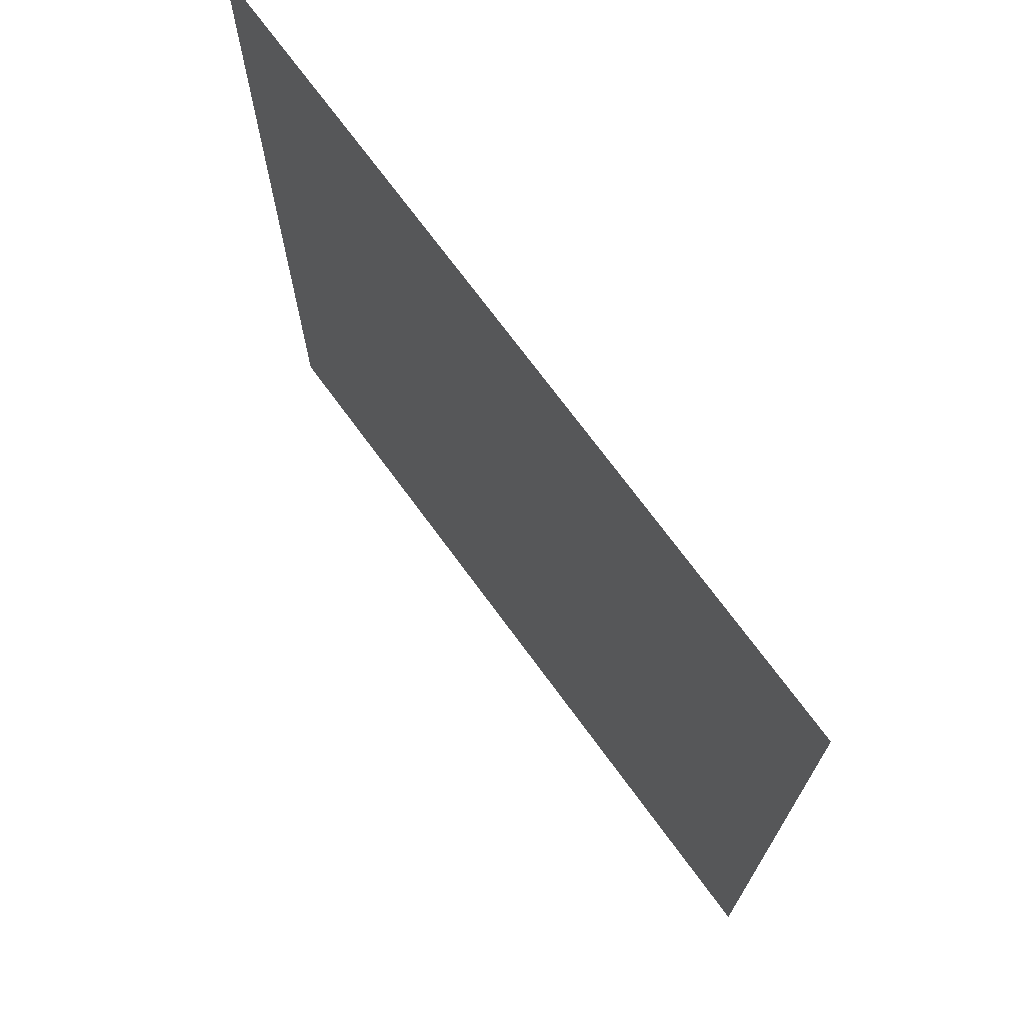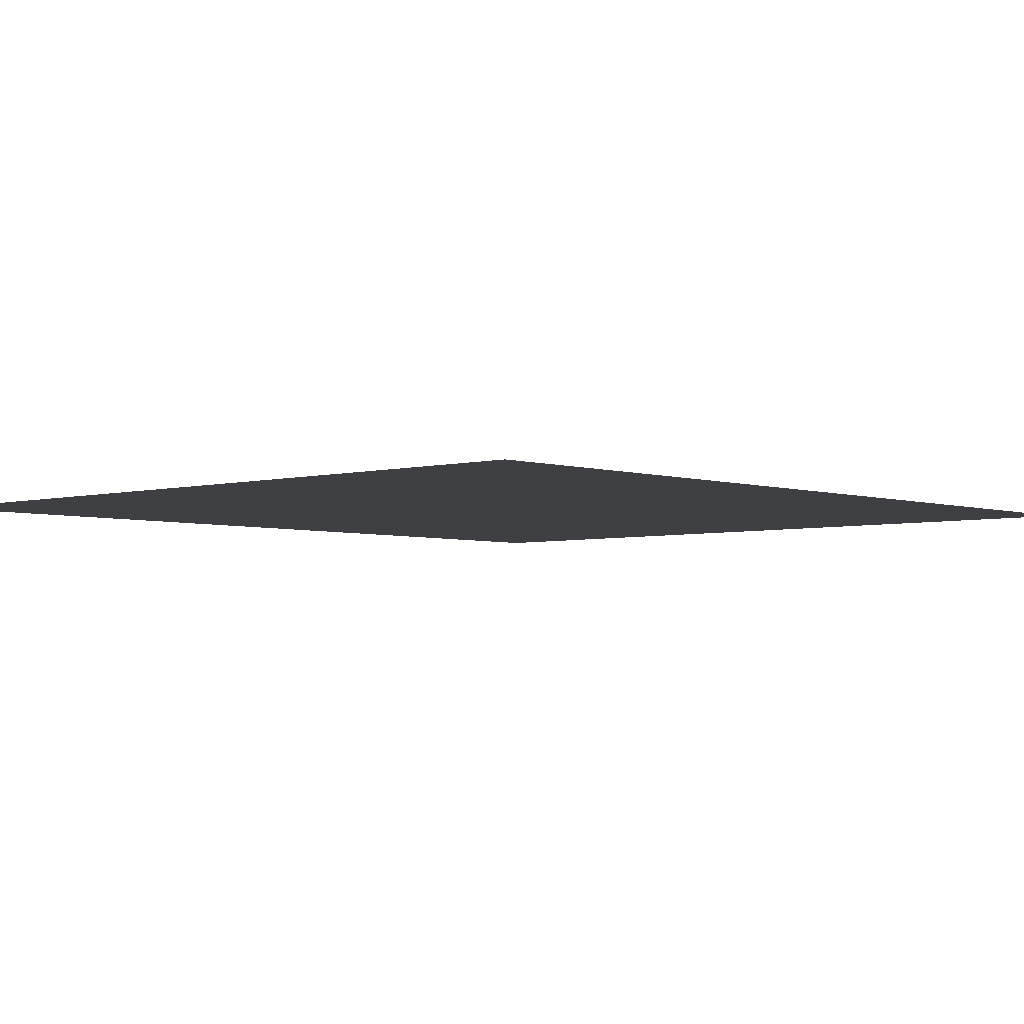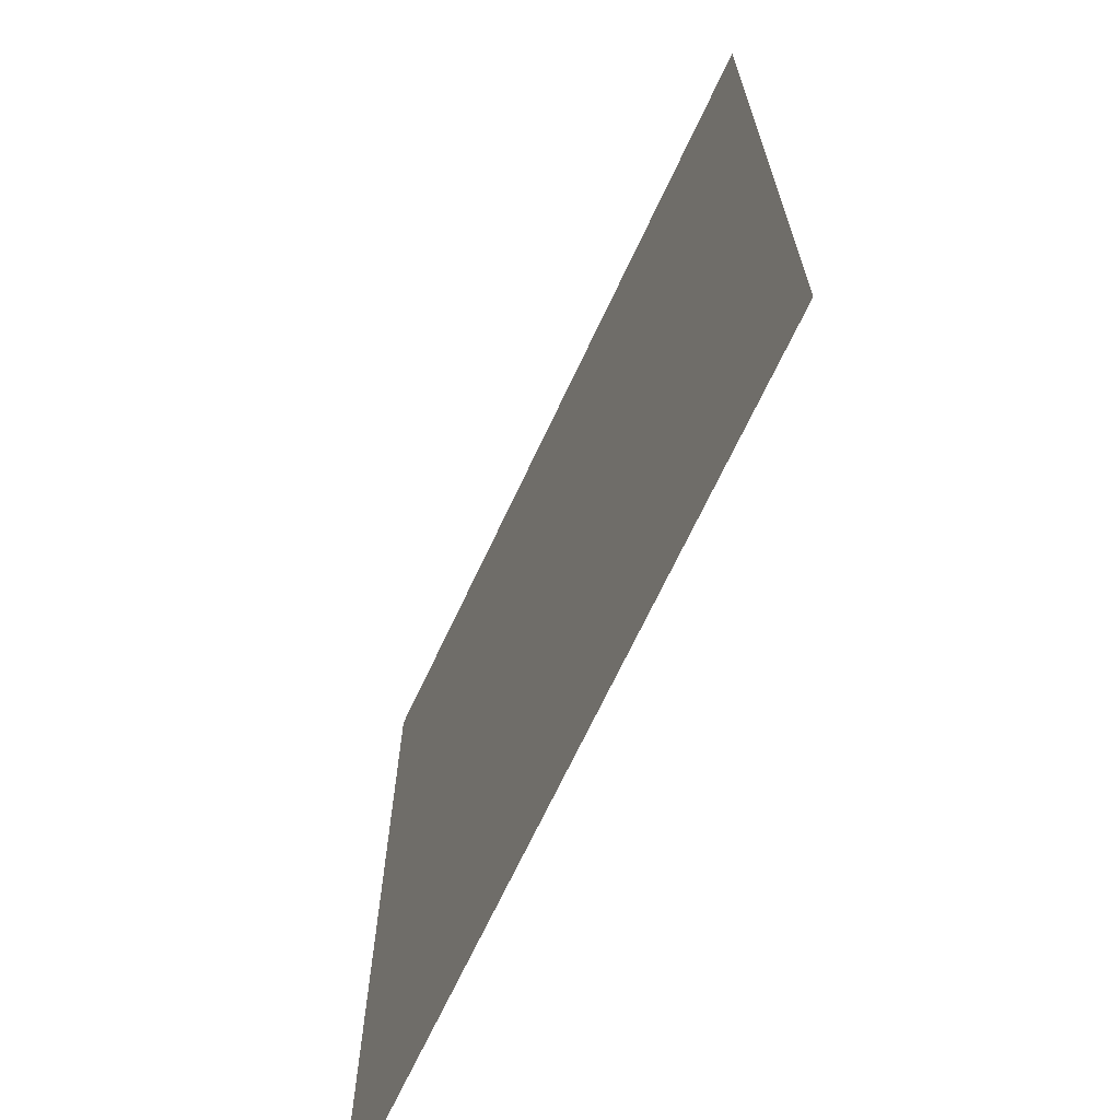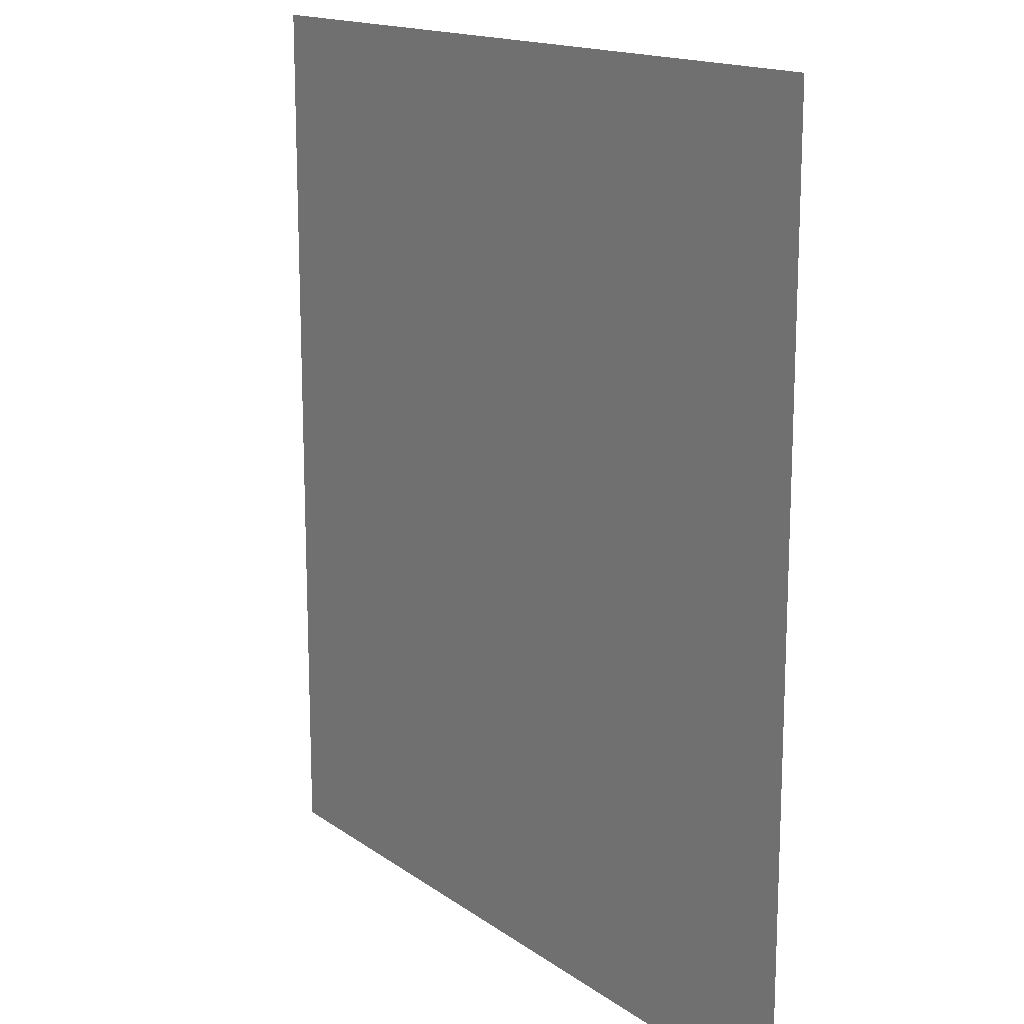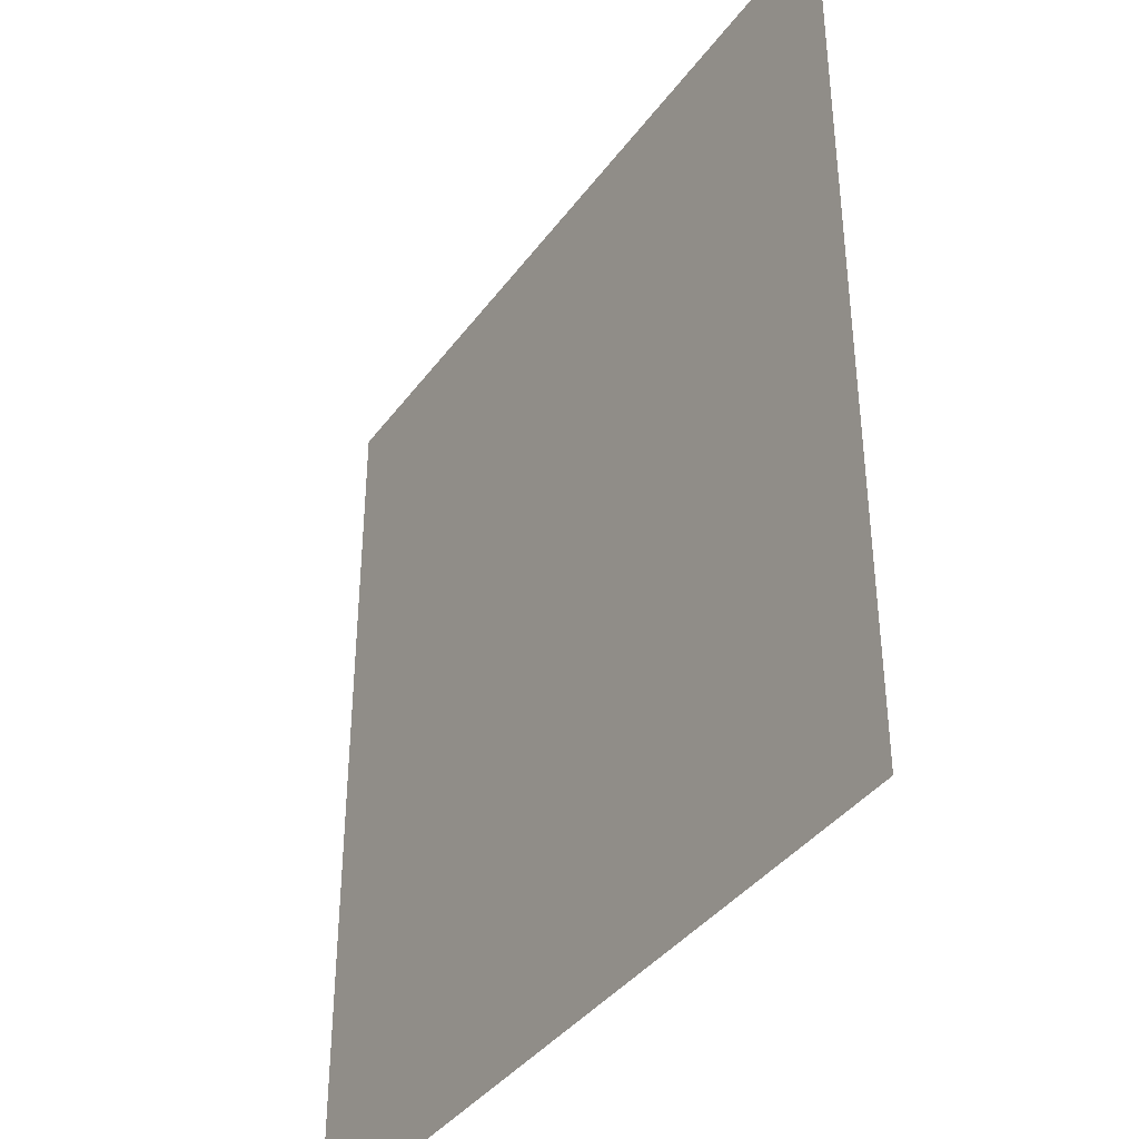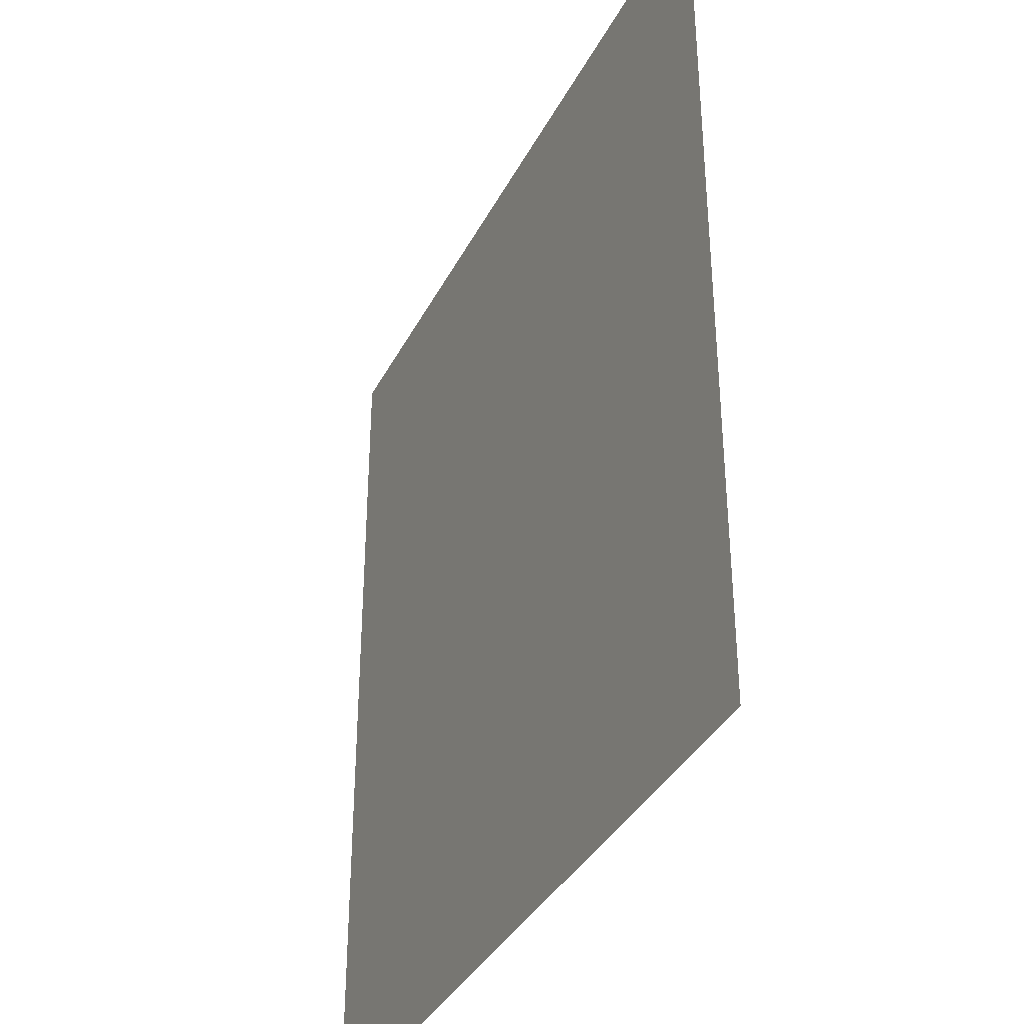
<metadata>
{"format":"obj","ext":"obj","renderer":"f3d","projection":"perspective","resolution":1024,"background":"white","views":[{"elev":72.2,"azim":53.7,"up":"+Y"},{"elev":-4.0,"azim":42.4,"up":"+Z"},{"elev":-68.8,"azim":64.9,"up":"+Y"},{"elev":15.5,"azim":55.3,"up":"+Y"},{"elev":-38.8,"azim":57.7,"up":"+Y"},{"elev":-36.6,"azim":65.4,"up":"+Y"}]}
</metadata>
<code>
v -3840 -1792 0
v -3970 -1792 0
v -3970 -1647 0
v -3840 -1647 0
g LevelSelectMap_mesh_0125
f 1 2 3 4

</code>
